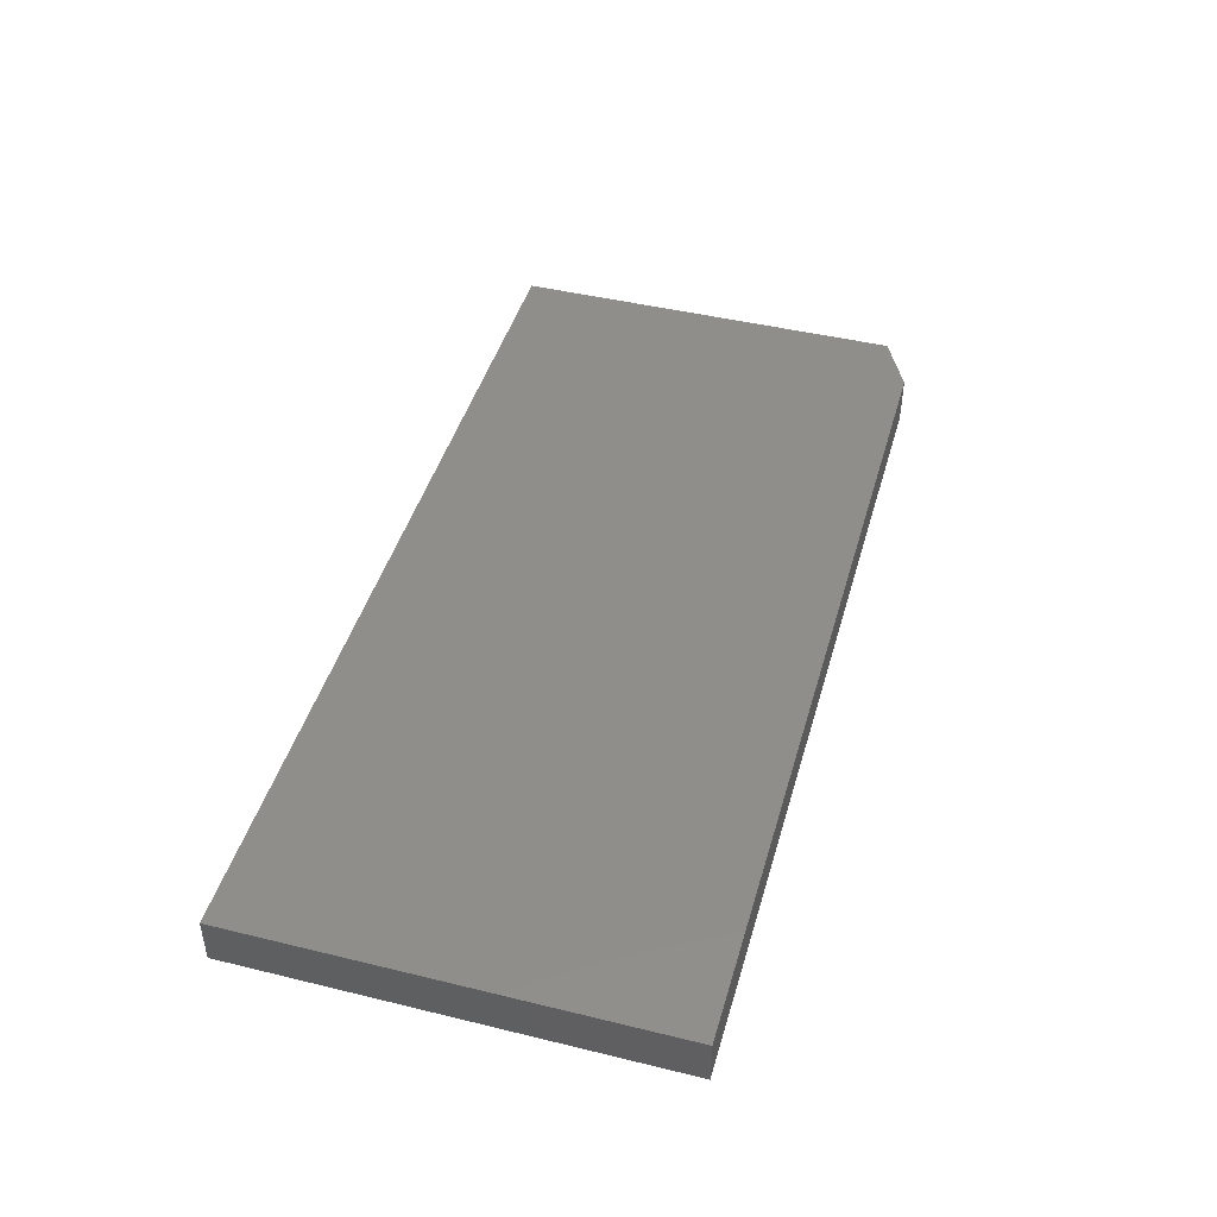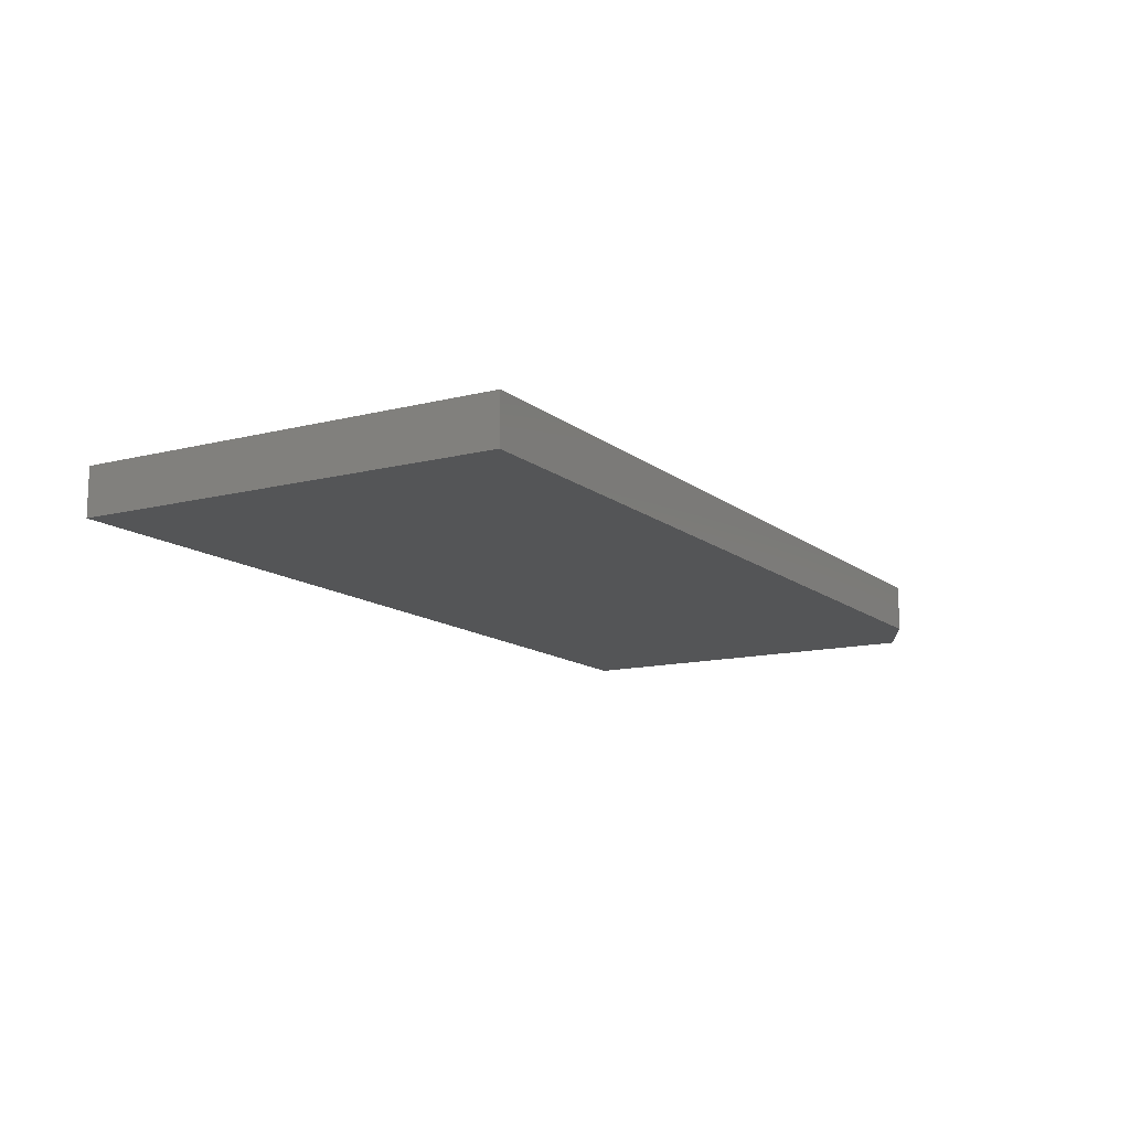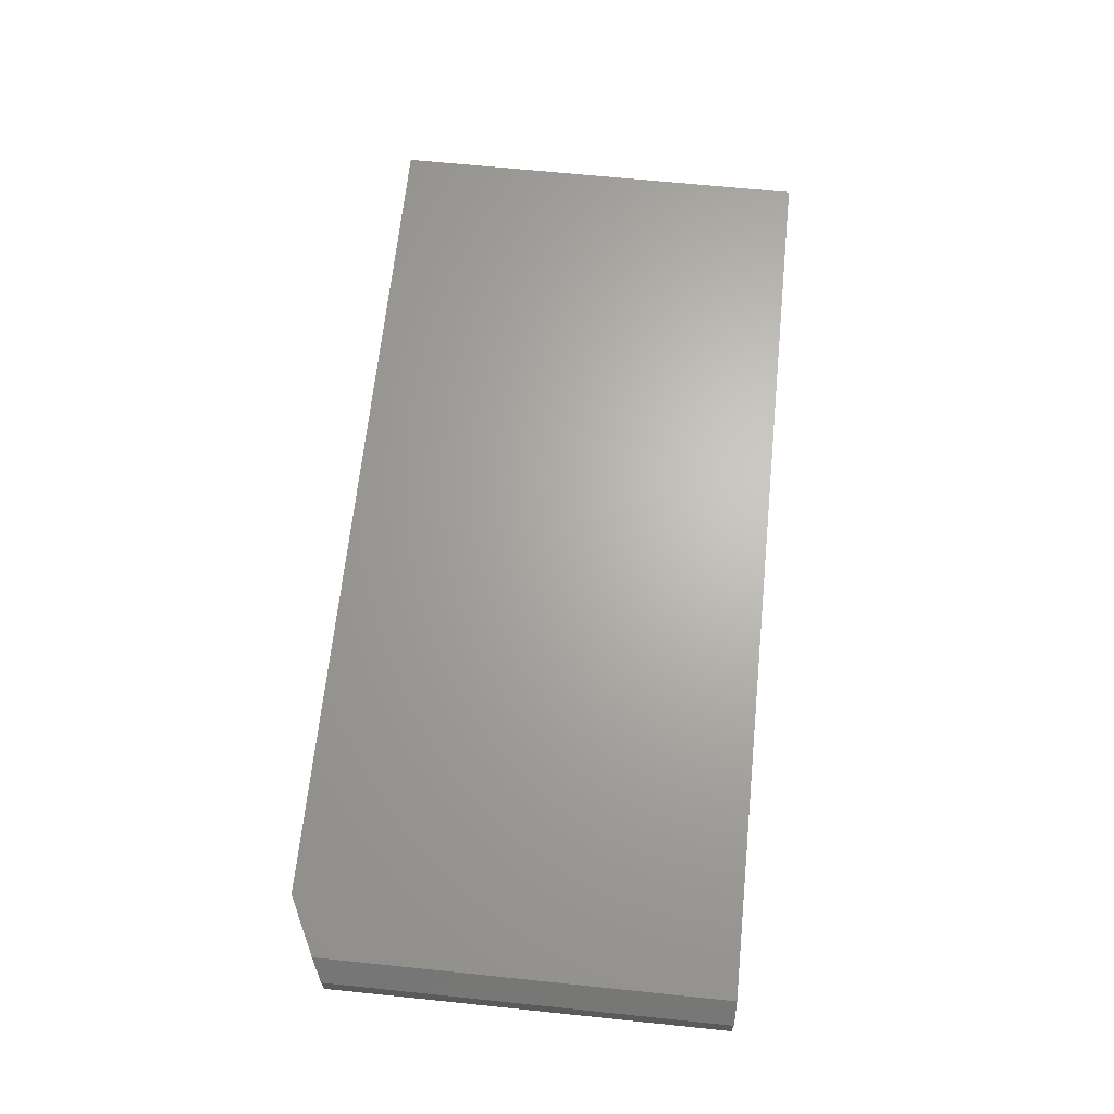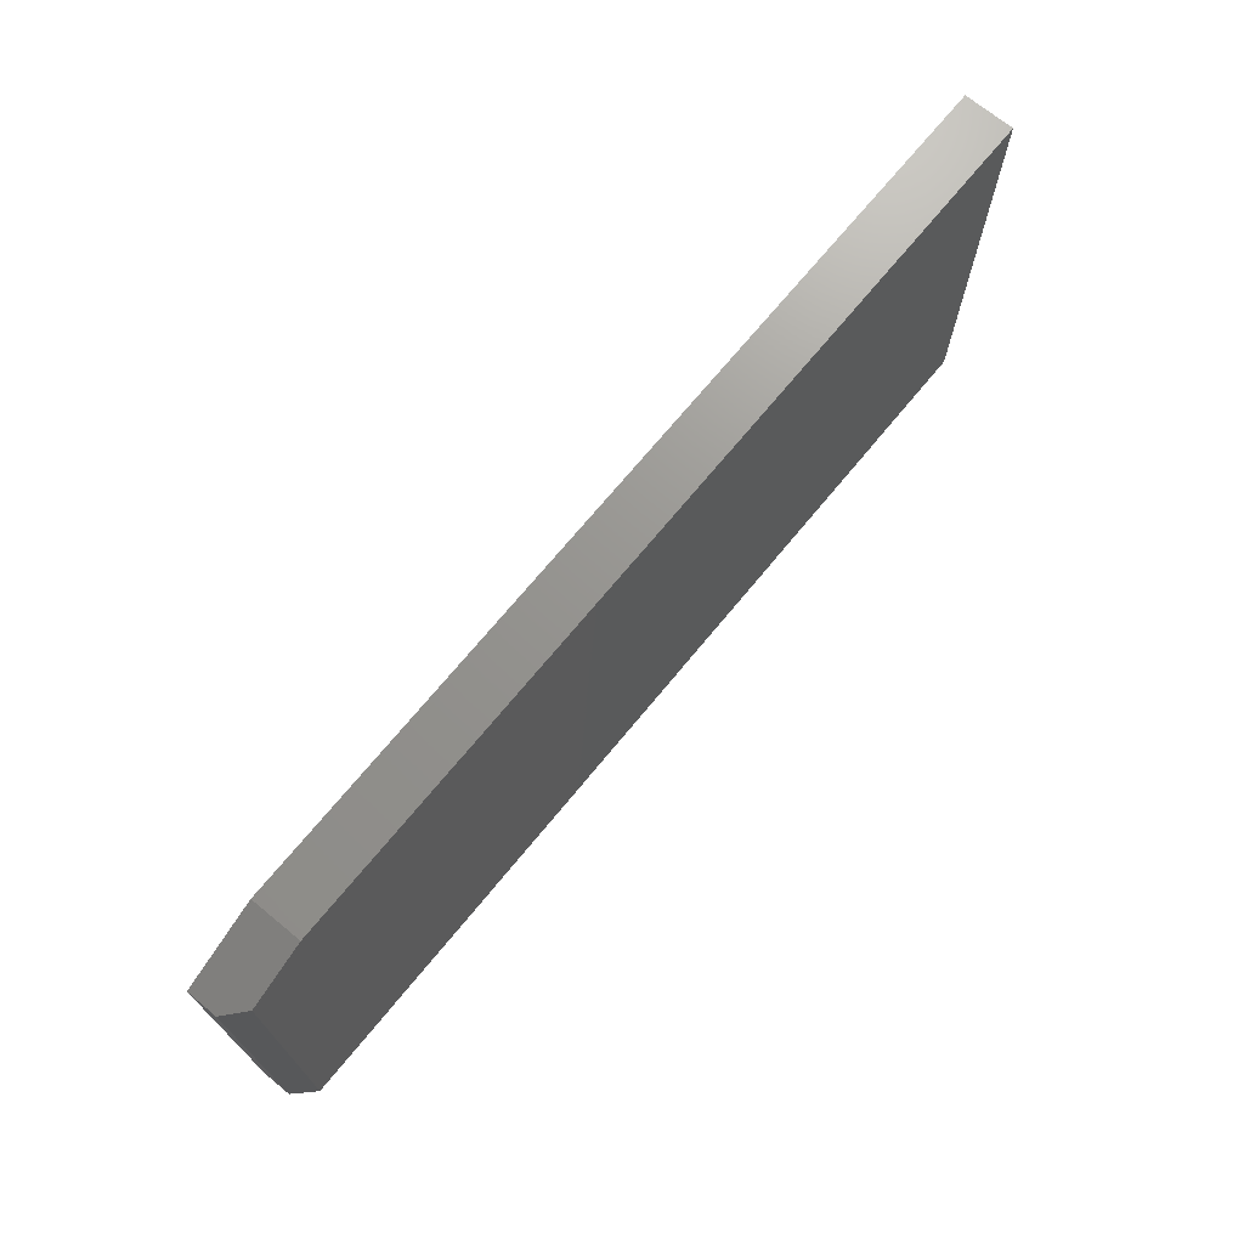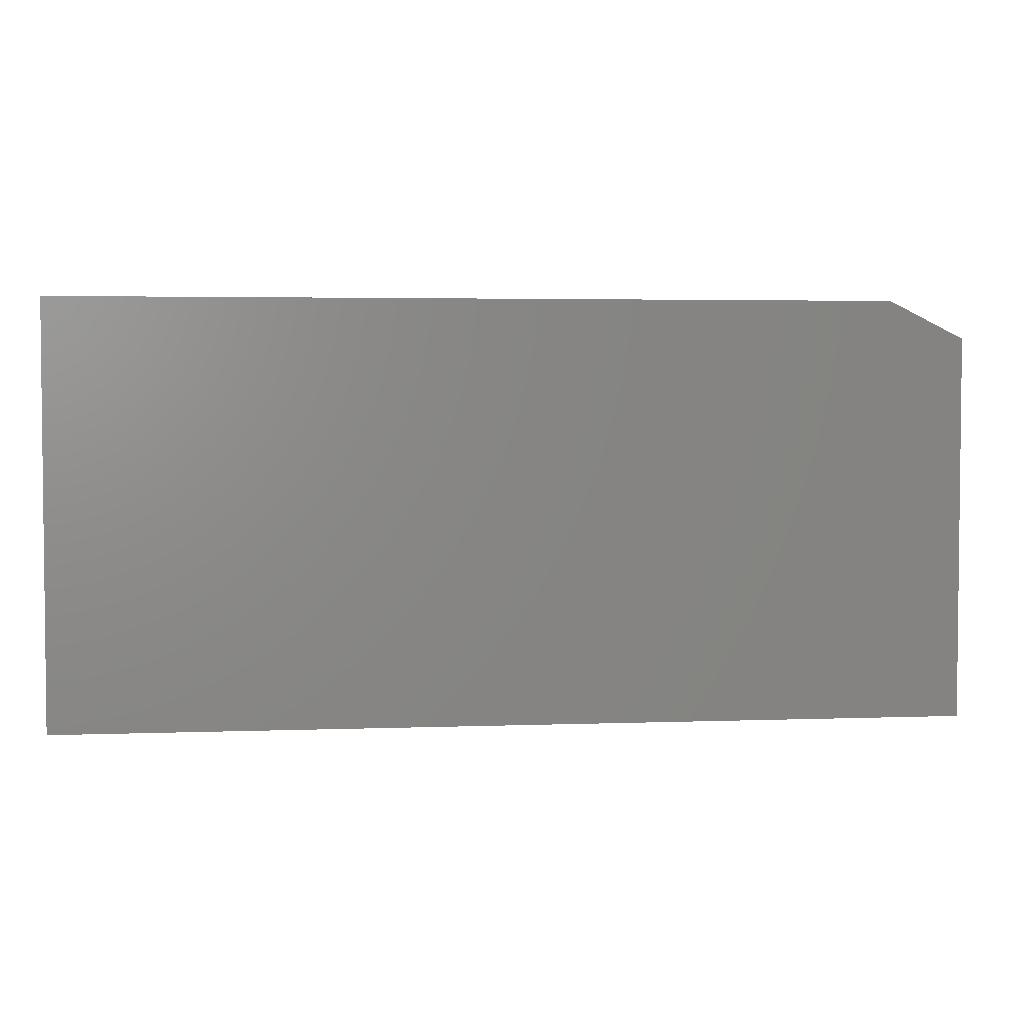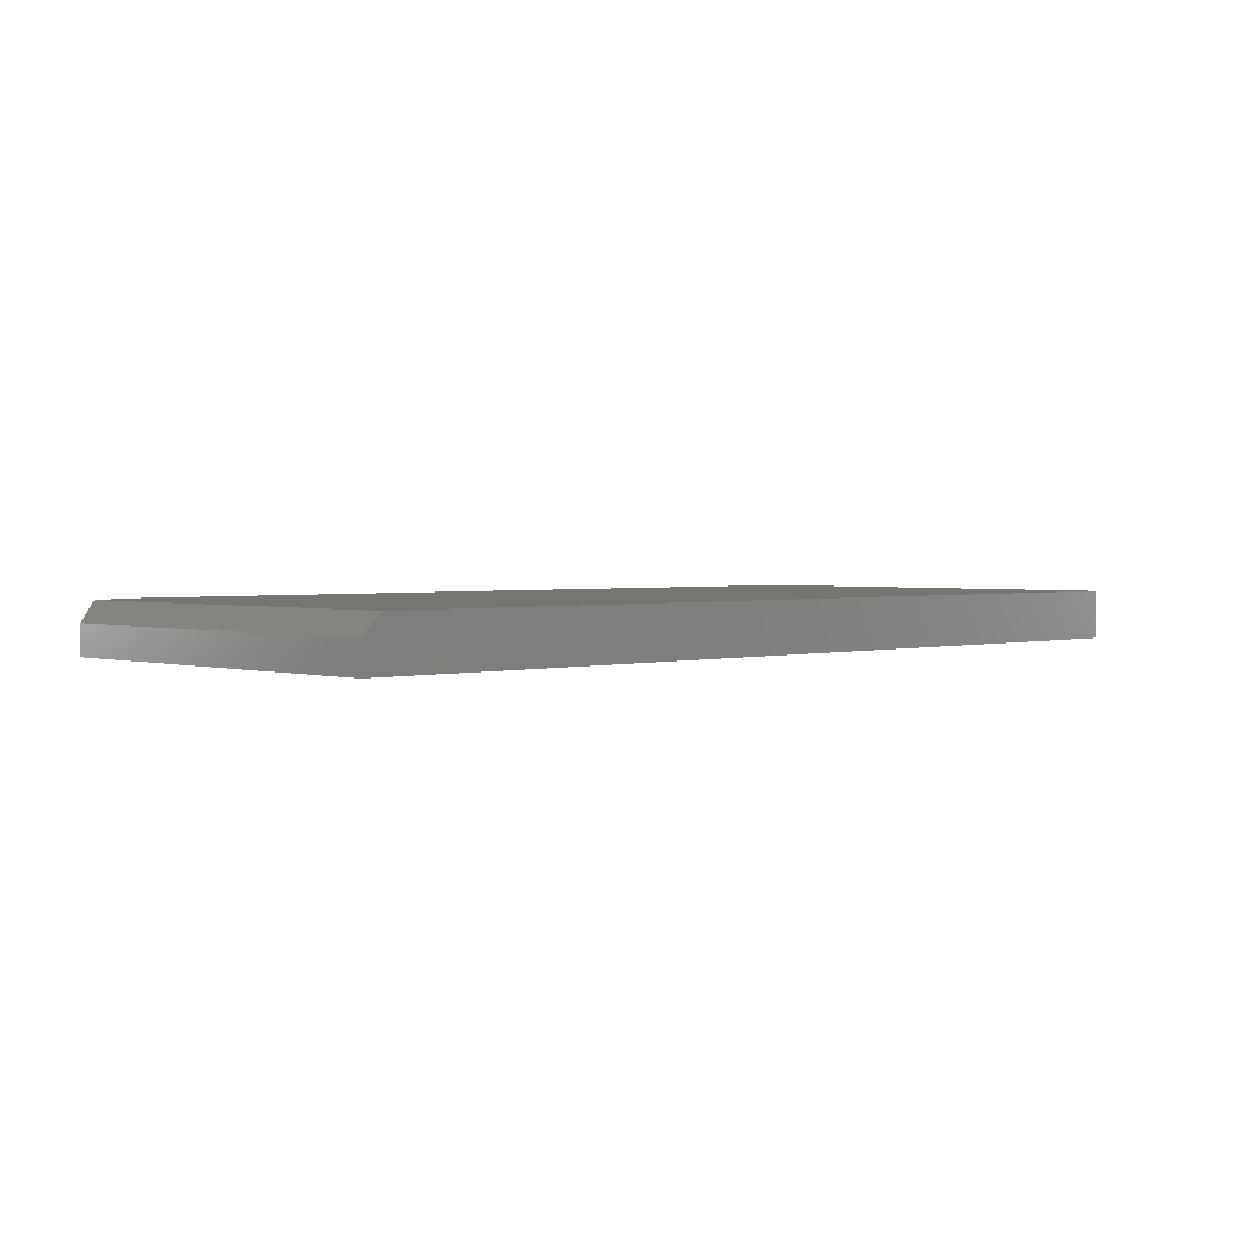
<metadata>
{"format":"stl","ext":"stl","renderer":"f3d","projection":"perspective","resolution":1024,"background":"white","views":[{"elev":44.8,"azim":-74.2,"up":"+Y"},{"elev":-12.8,"azim":-59.5,"up":"+Y"},{"elev":66.0,"azim":95.9,"up":"+Y"},{"elev":70.7,"azim":129.4,"up":"+Z"},{"elev":3.5,"azim":-7.1,"up":"+Z"},{"elev":2.1,"azim":136.0,"up":"+Y"}]}
</metadata>
<code>
# stl→obj: 12 verts, 20 faces
v 0.7344 0.03906 -4.545e-17
v 0.7344 0.03906 0.3275
v 0.75 0.02344 -4.64e-17
v 0.75 0.02344 0.3197
v 0.6875 0.03906 0.351
v -0.007812 0.03906 0.351
v -0.007812 0.03906 0
v 0.6875 4.282e-17 0.351
v -0.007812 1.324e-33 0.351
v 0.75 4.667e-17 -4.64e-17
v 0.75 4.667e-17 0.3197
v -0.007812 0 0
f 1 2 3
f 3 2 4
f 5 2 6
f 6 2 1
f 6 1 7
f 5 6 8
f 8 6 9
f 3 4 10
f 10 4 11
f 12 10 9
f 9 10 11
f 9 11 8
f 4 2 11
f 11 2 5
f 11 5 8
f 3 10 1
f 1 10 12
f 1 12 7
f 6 7 9
f 9 7 12

</code>
